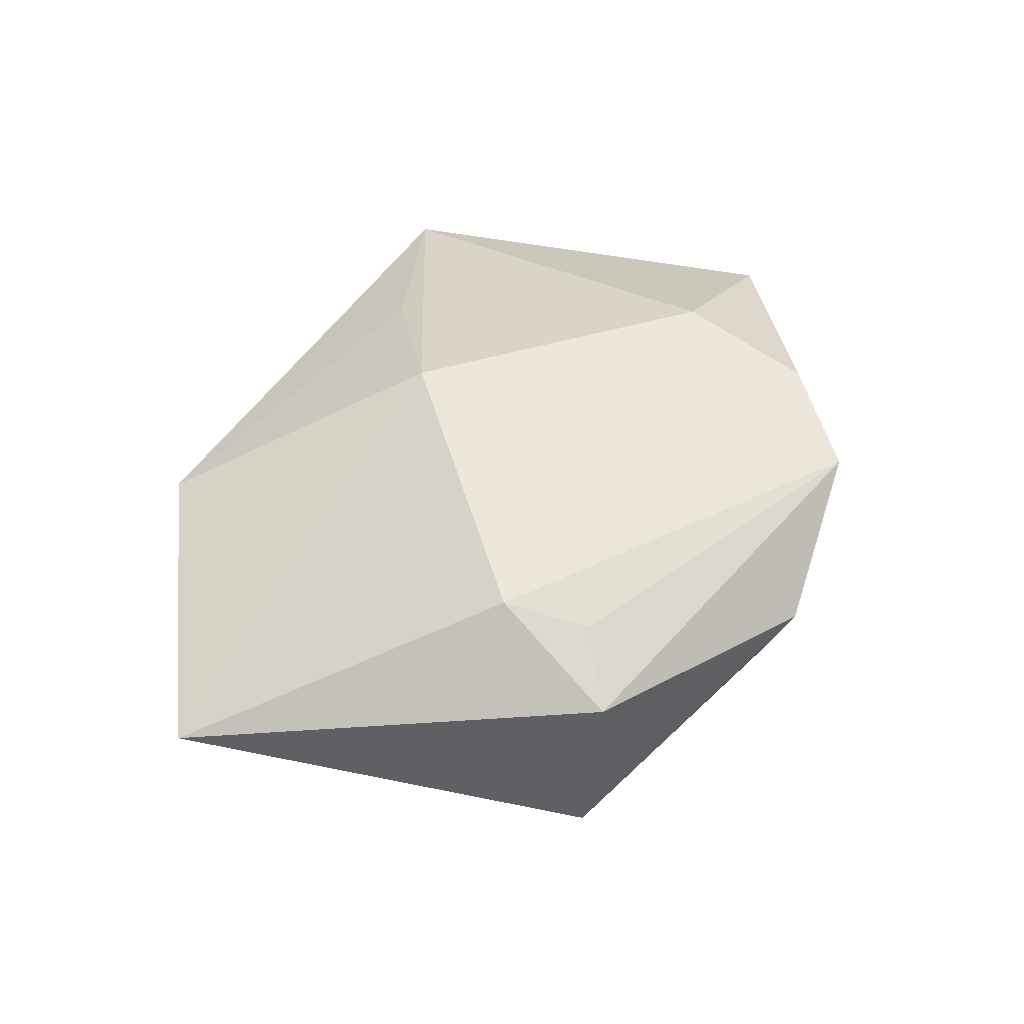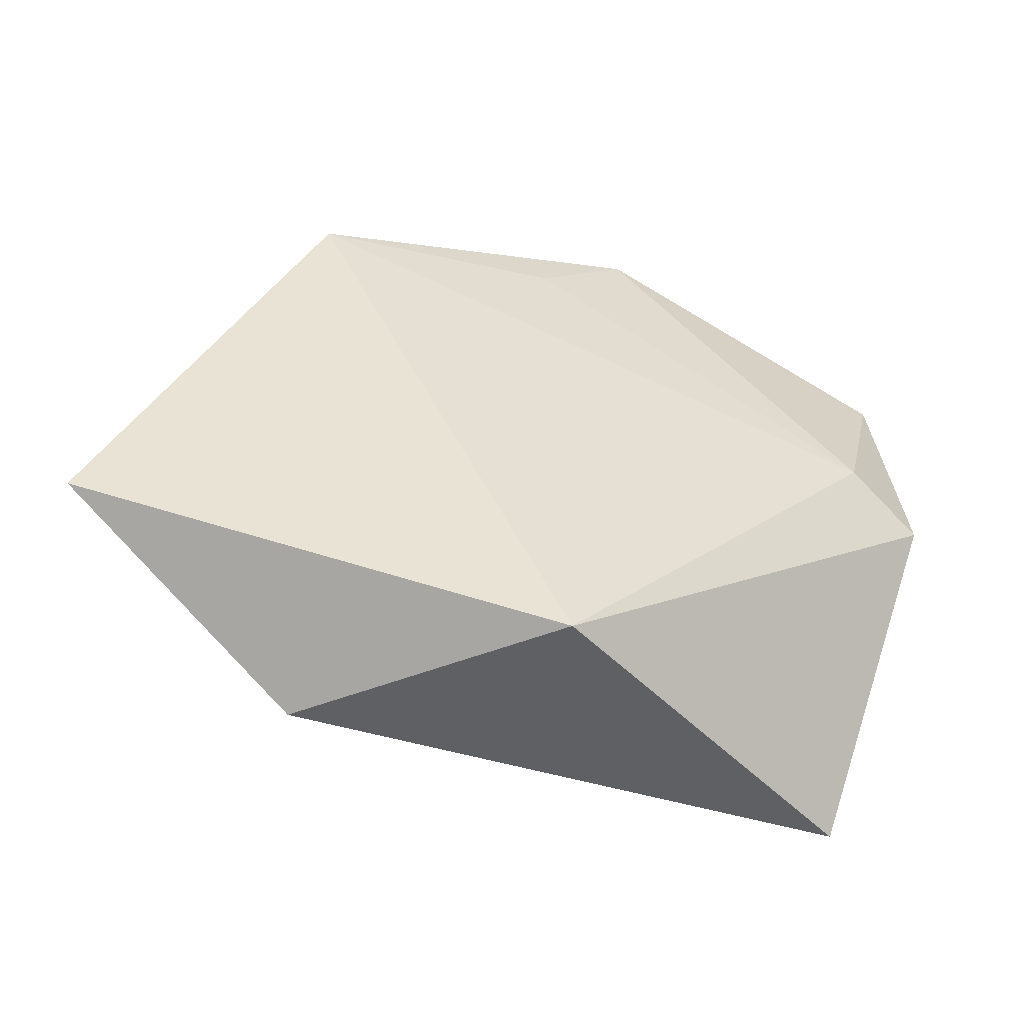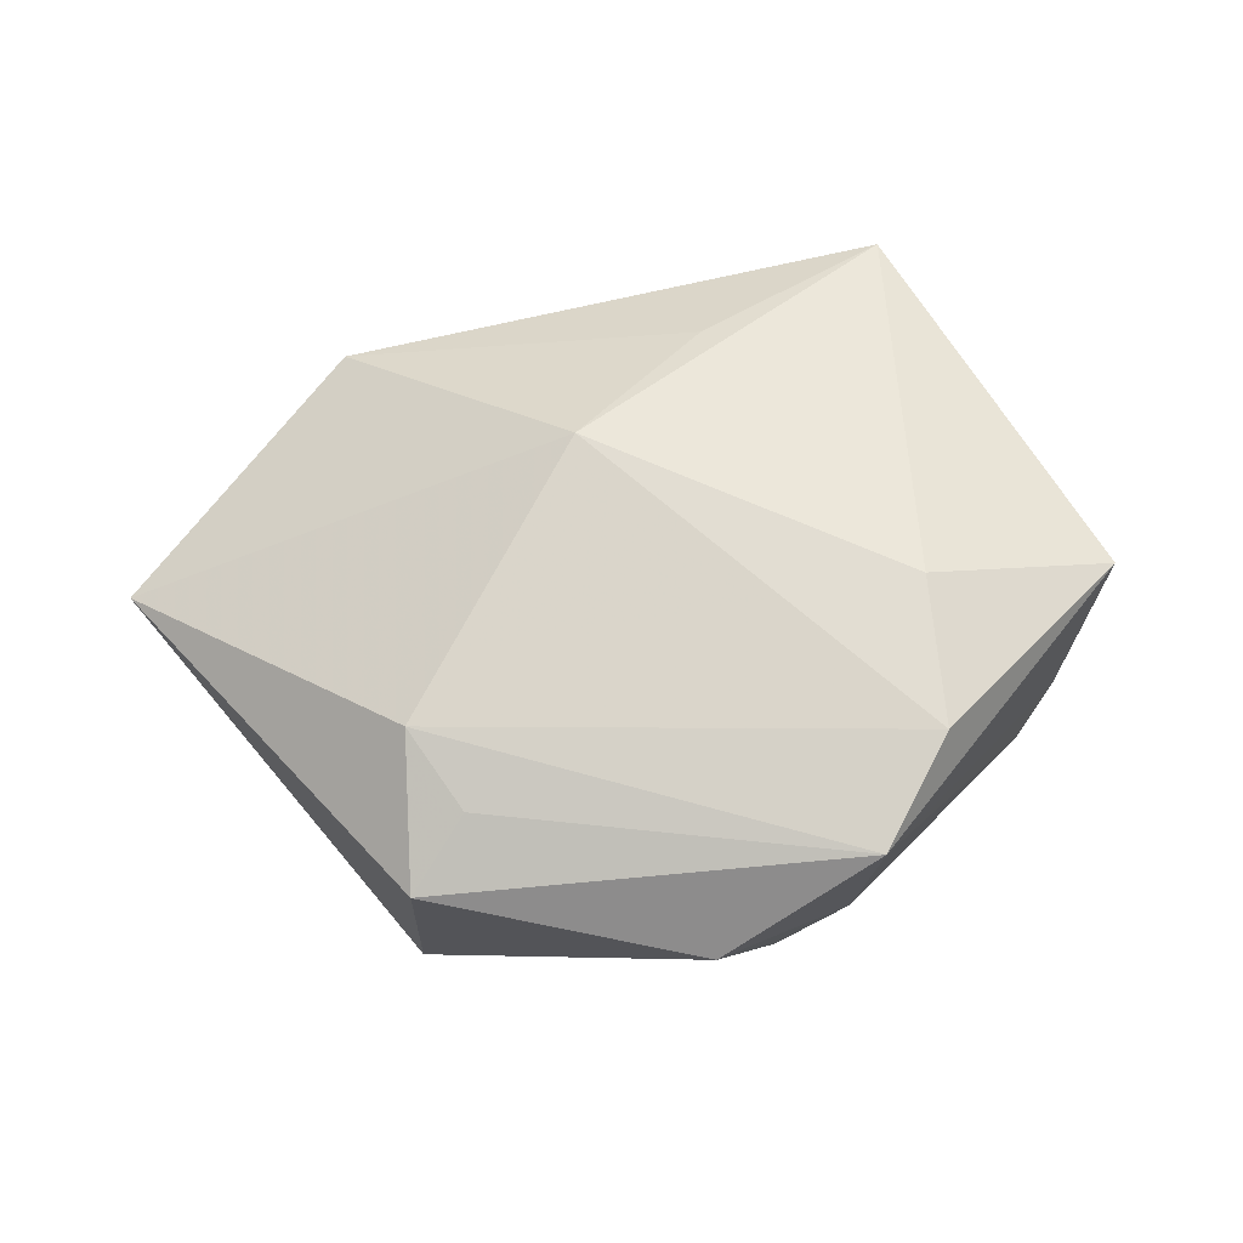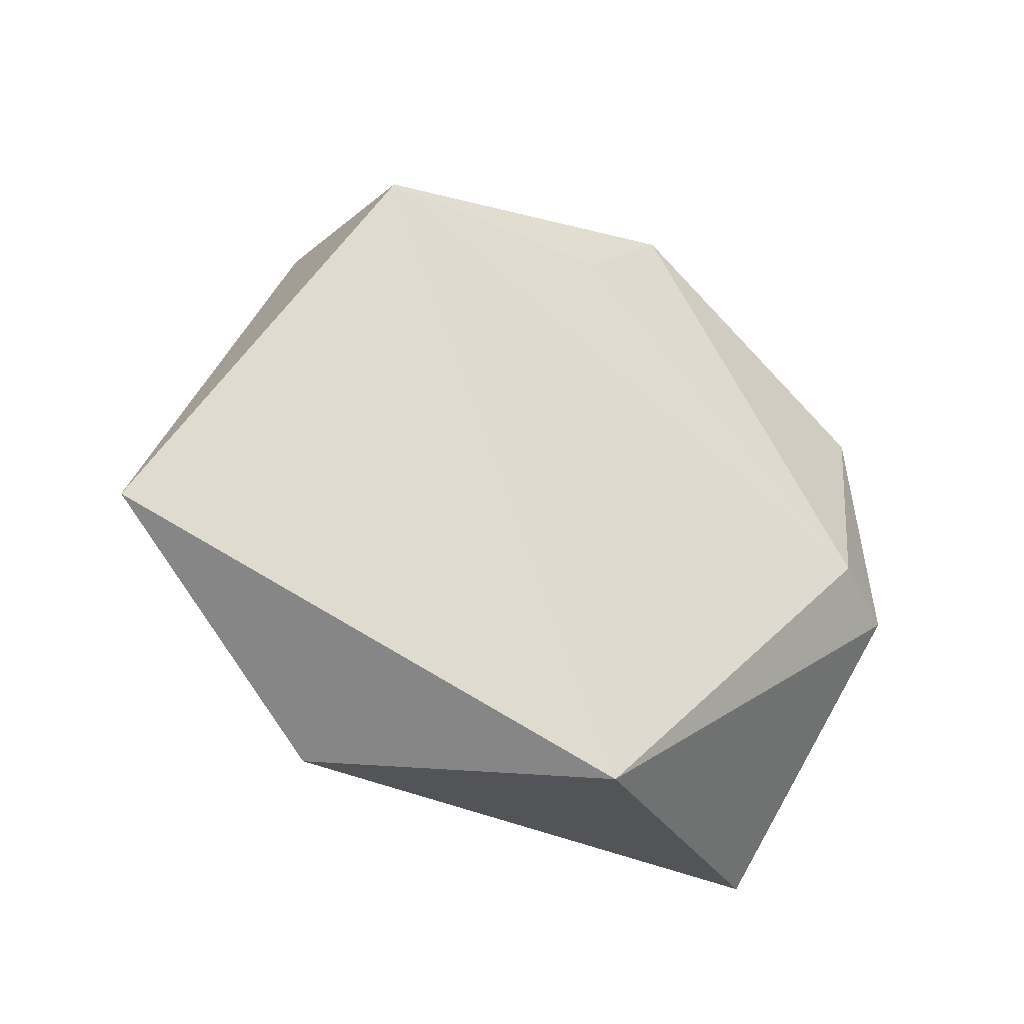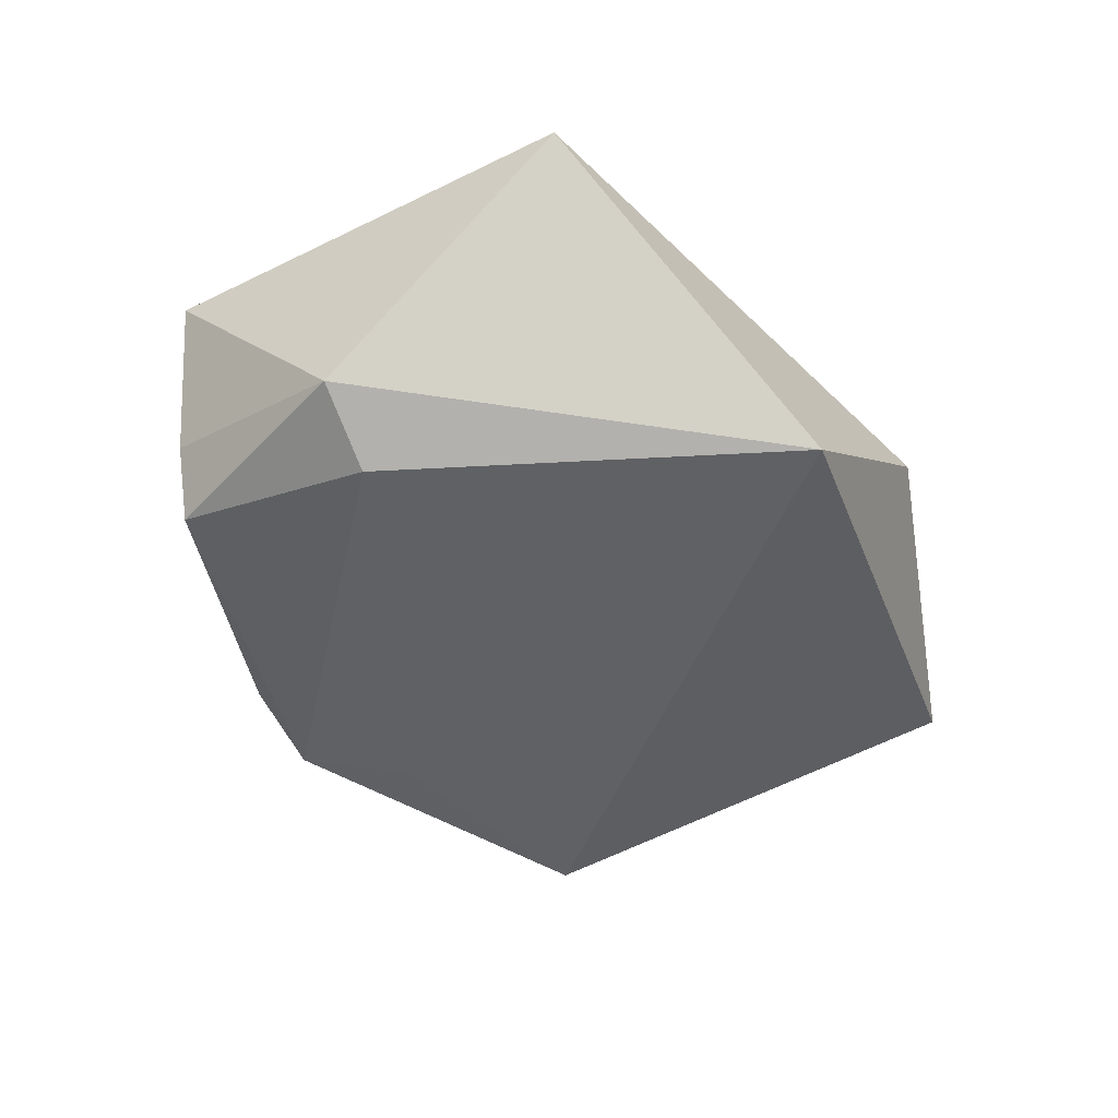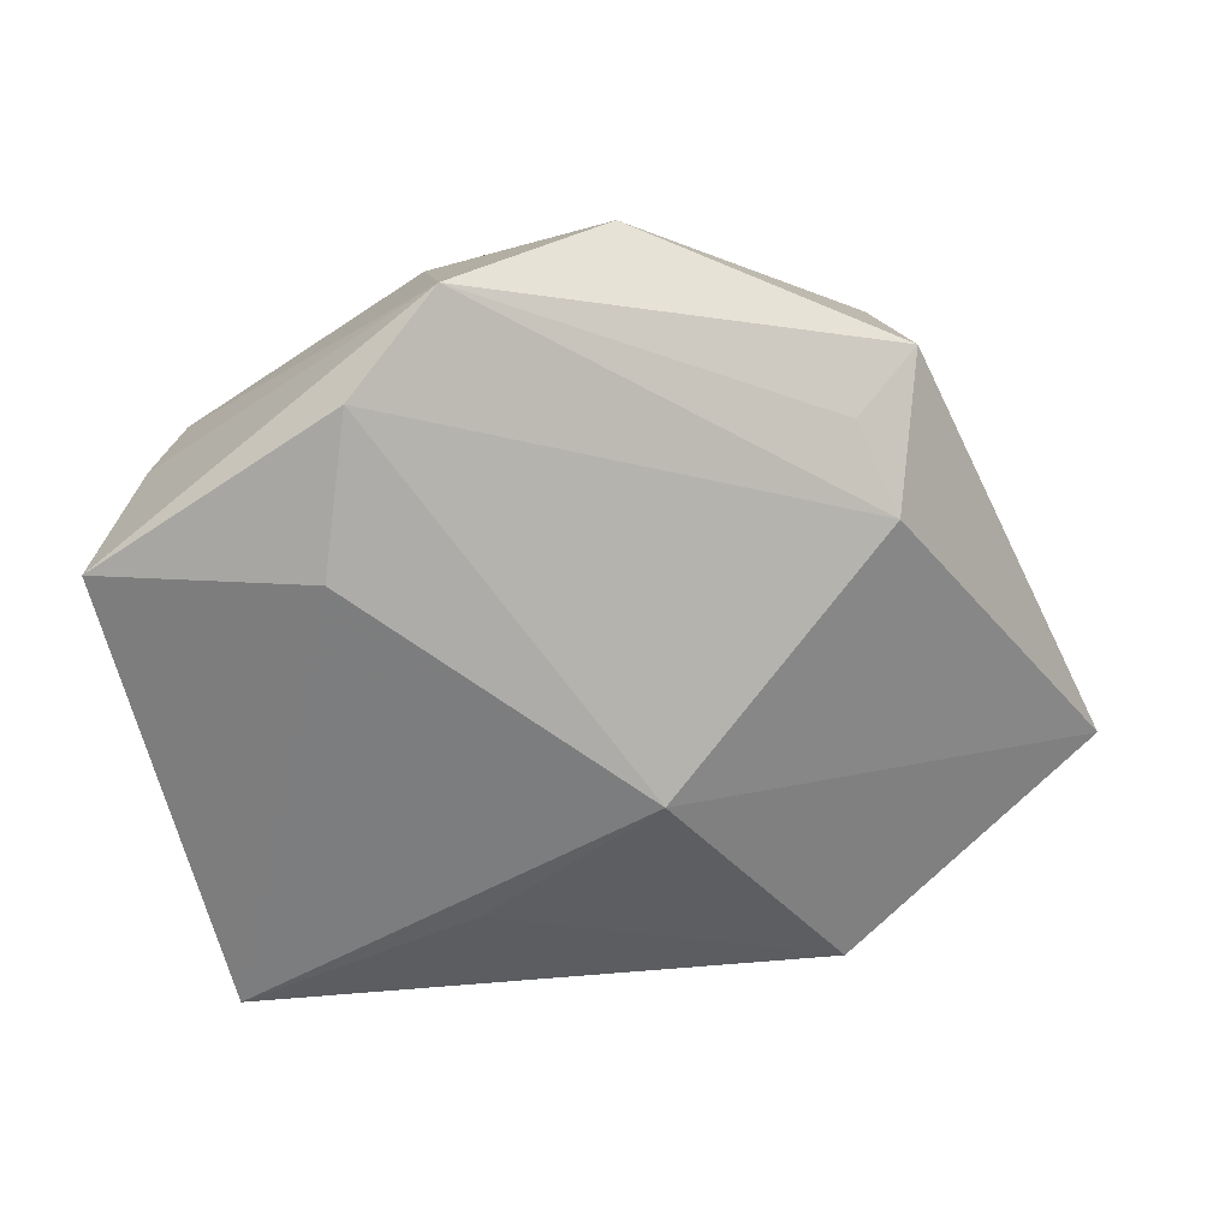
<metadata>
{"format":"obj","ext":"obj","renderer":"f3d","projection":"perspective","resolution":1024,"background":"white","views":[{"elev":44.6,"azim":119.8,"up":"+Z"},{"elev":-53.4,"azim":163.8,"up":"+Y"},{"elev":62.0,"azim":166.5,"up":"+Z"},{"elev":-30.5,"azim":144.3,"up":"+Y"},{"elev":-49.9,"azim":-45.9,"up":"+Z"},{"elev":20.5,"azim":-7.6,"up":"+Y"}]}
</metadata>
<code>
v 0.03393 0.02968 0.006931
v 0.05736 -0.01579 -0.000739
v -0.004241 0.03485 -0.01652
v -0.01271 0.03399 -0.01205
v -0.01295 0.03883 0.0134
v -0.01036 -0.02557 0.01452
v -0.02209 0.02863 0.01706
v 0.005946 0.02707 -0.01689
v -0.03731 0.01794 -0.0141
v 0.007103 -0.01134 0.02191
v -0.03973 -0.008081 -0.01526
v -0.02449 0.01186 0.01908
v -0.03461 -0.03688 0.008229
v 0.003463 -0.04021 -0.01586
v 0.03376 0.02747 -0.01532
v 0.004917 0.04182 0.002592
v -0.04729 0.0105 0.00927
v 0.03089 0.01451 0.01484
v 0.02844 -0.03589 0.008192
v -0.04131 0.01541 -0.006986
v -0.03081 -0.004847 -0.01974
v 0.02687 0.02384 0.0118
f 1 2 15
f 17 13 12
f 11 13 17
f 7 17 12
f 16 1 15
f 15 2 14
f 14 13 11
f 11 21 14
f 14 21 15
f 11 17 20
f 3 16 15
f 4 16 3
f 5 16 4
f 1 16 5
f 17 7 5
f 5 20 17
f 19 14 2
f 13 14 19
f 19 6 13
f 1 5 22
f 15 21 8
f 8 3 15
f 21 3 8
f 9 3 21
f 9 21 11
f 11 20 9
f 4 3 9
f 9 5 4
f 20 5 9
f 6 19 10
f 12 13 10
f 13 6 10
f 10 19 2
f 10 7 12
f 18 10 2
f 2 1 18
f 1 22 18
f 7 10 18
f 18 5 7
f 18 22 5

</code>
